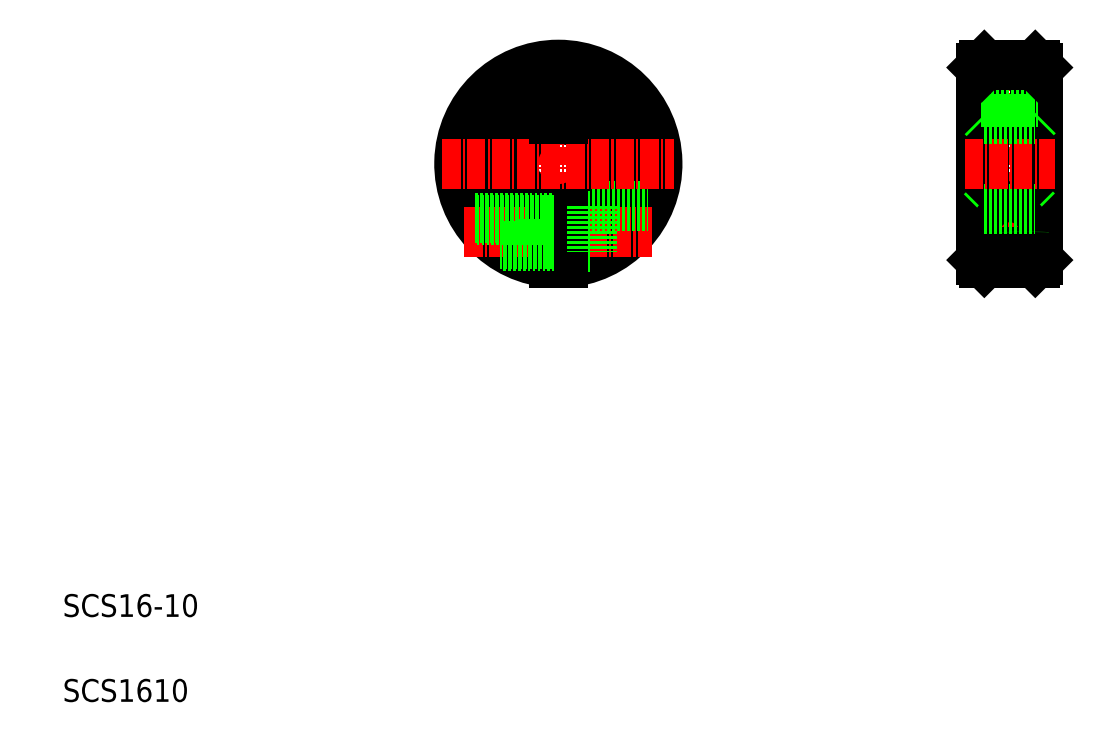
<metadata>
{"format":"dxf","ext":"dxf","renderer":"ezdxf+matplotlib","layout":"modelspace","background":"white","min_lineweight":24,"dpi":150}
</metadata>
<code>
0
SECTION
2
ENTITIES
0
LINE
8
CENTER
10
97.53
20
125.5
30
0
11
97.53
21
84.51
31
0
0
ARC
8
0
10
97.53
20
105
30
0
40
8
50
275.4
51
84.62
0
ARC
8
0
10
97.53
20
105
30
0
40
8.5
50
275.1
51
84.94
0
ARC
8
0
10
97.53
20
105
30
0
40
8.5
50
95.06
51
264.9
0
ARC
8
0
10
97.53
20
105
30
0
40
8
50
95.38
51
264.6
0
ARC
8
0
10
97.53
20
105
30
0
40
17.5
50
272.5
51
267.5
0
ARC
8
0
10
97.53
20
105
30
0
40
17
50
272.5
51
267.5
0
TEXT
8
0
10
10
20
25
30
0
40
4
1
SCS16-10
0
TEXT
8
0
10
10
20
10
30
0
40
4
1
SCS1610
0
LINE
8
CENTER
10
80.91
20
93.01
30
0
11
114.2
21
93.01
31
0
0
LINE
8
0
10
98.28
20
95.76
30
0
11
103.5
21
95.76
31
0
0
LINE
8
0
10
98.28
20
90.26
30
0
11
103.5
21
90.26
31
0
0
LINE
8
0
10
96.78
20
97.04
30
0
11
96.78
21
87.53
31
0
0
LINE
8
0
10
98.28
20
97.04
30
0
11
98.28
21
87.53
31
0
0
LINE
8
0
10
82.83
20
95.51
30
0
11
96.78
21
95.51
31
0
0
LINE
8
0
10
83.1
20
95.11
30
0
11
96.78
21
95.11
31
0
0
LINE
8
0
10
87.73
20
90.51
30
0
11
96.78
21
90.51
31
0
0
LINE
8
0
10
87.17
20
90.91
30
0
11
96.78
21
90.91
31
0
0
LINE
8
0
10
103.5
20
97.51
30
0
11
103.5
21
89.45
31
0
0
LINE
8
0
10
103.5
20
97.51
30
0
11
113.3
21
97.51
31
0
0
LINE
8
CENTER
10
77.03
20
105
30
0
11
118
21
105
31
0
0
LINE
8
0
10
98.28
20
116
30
0
11
98.28
21
113
31
0
0
LINE
8
0
10
96.78
20
116
30
0
11
96.78
21
113
31
0
0
LINE
8
0
10
96.78
20
116
30
0
11
98.28
21
116
31
0
0
LINE
8
CENTER
10
177.3
20
125.5
30
0
11
177.3
21
84.51
31
0
0
LINE
8
0
10
172.3
20
122
30
0
11
172.3
21
88.01
31
0
0
LINE
8
0
10
182.3
20
122
30
0
11
182.3
21
88.01
31
0
0
LINE
8
0
10
172.8
20
122.5
30
0
11
172.8
21
87.51
31
0
0
LINE
8
0
10
181.8
20
122.5
30
0
11
181.8
21
87.51
31
0
0
ARC
8
0
10
177.3
20
93.01
30
0
40
4.5
50
307.6
51
232.4
0
LINE
8
0
10
172.8
20
87.51
30
0
11
181.8
21
87.51
31
0
0
LINE
8
0
10
172.3
20
88.01
30
0
11
172.8
21
87.51
31
0
0
LINE
8
0
10
181.8
20
87.51
30
0
11
182.3
21
88.01
31
0
0
LINE
8
0
10
181.8
20
97.01
30
0
11
182.3
21
96.51
31
0
0
LINE
8
0
10
172.3
20
96.51
30
0
11
172.8
21
97.01
31
0
0
LINE
8
CENTER
10
173.3
20
93.01
30
0
11
181.3
21
93.01
31
0
0
LINE
8
0
10
174.5
20
89.45
30
0
11
180
21
89.45
31
0
0
CIRCLE
8
0
10
177.3
20
93.01
30
0
40
2.5
0
CIRCLE
8
0
10
177.3
20
93.01
30
0
40
2.1
0
CIRCLE
8
0
10
177.3
20
93.01
30
0
40
2.75
0
LINE
8
0
10
172.8
20
97.01
30
0
11
181.8
21
97.01
31
0
0
LINE
8
CENTER
10
169.3
20
105
30
0
11
185.3
21
105
31
0
0
LINE
8
0
10
182.3
20
113.5
30
0
11
181.8
21
113
31
0
0
LINE
8
0
10
172.8
20
113
30
0
11
172.3
21
113.5
31
0
0
LINE
8
0
10
172.8
20
113
30
0
11
181.8
21
113
31
0
0
LINE
8
0
10
181.8
20
105
30
0
11
181.8
21
105
31
0
0
LINE
8
0
10
172.3
20
116
30
0
11
182.3
21
116
31
0
0
LINE
8
0
10
181.8
20
113.8
30
0
11
181.8
21
113.8
31
0
0
LINE
8
0
10
172.8
20
122.5
30
0
11
181.8
21
122.5
31
0
0
LINE
8
0
10
172.3
20
122
30
0
11
172.8
21
122.5
31
0
0
LINE
8
0
10
181.8
20
122.5
30
0
11
182.3
21
122
31
0
0
ENDSEC
0
EOF

</code>
